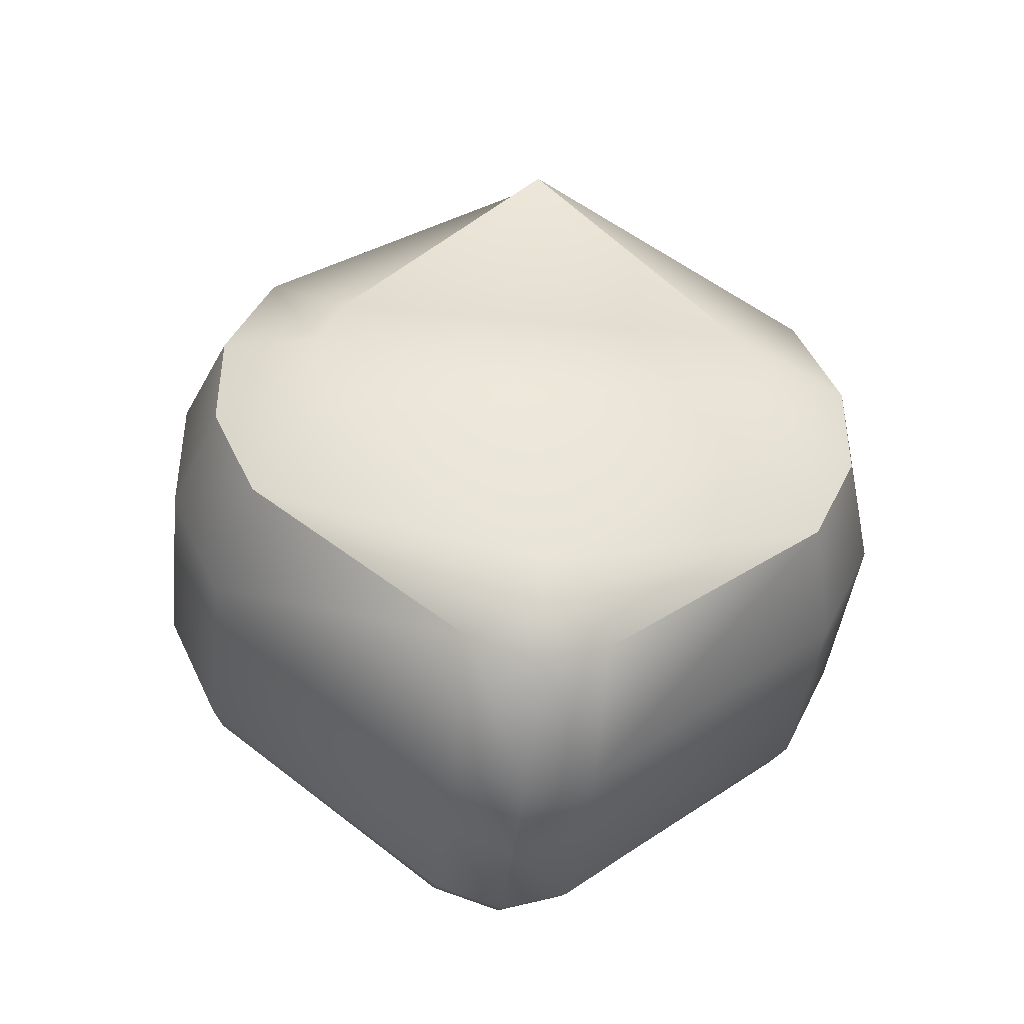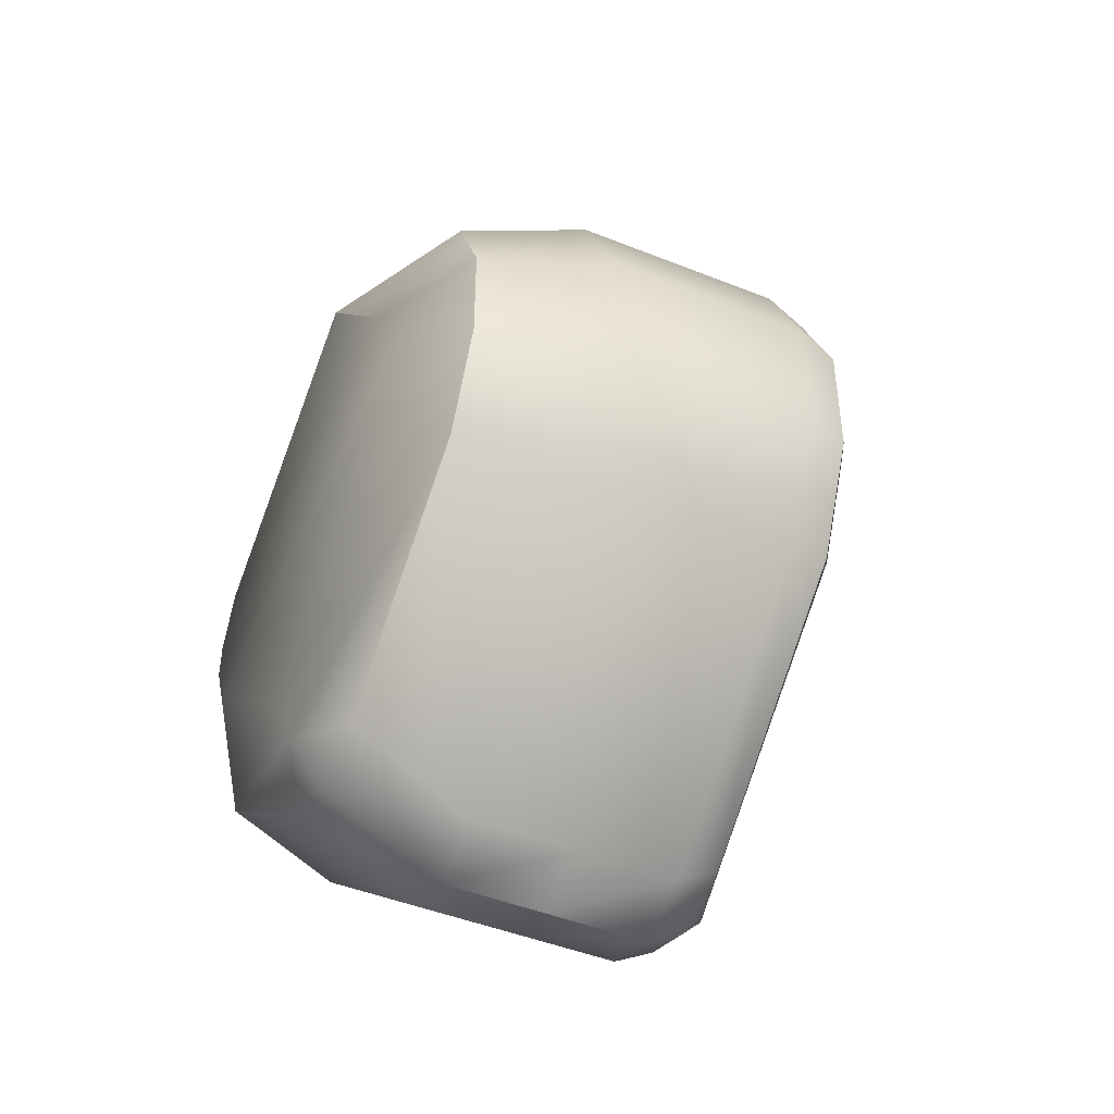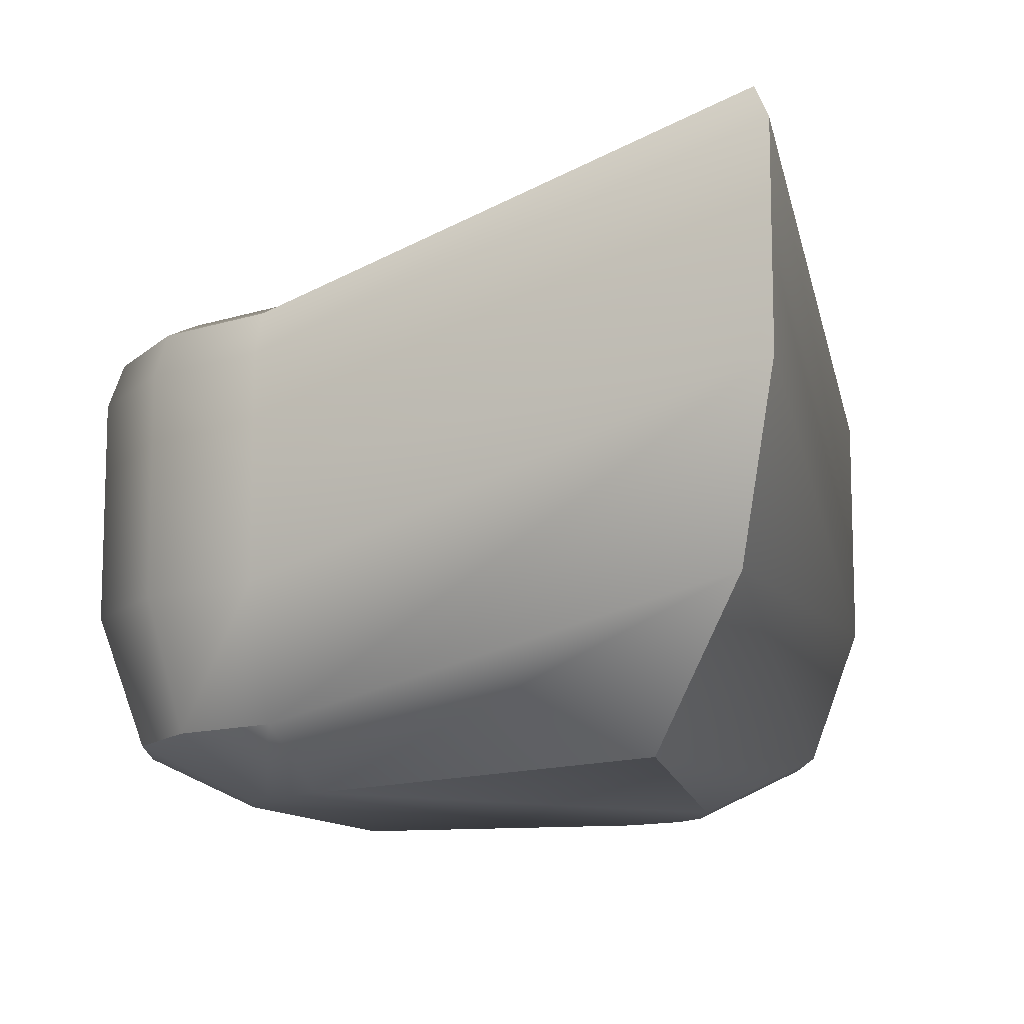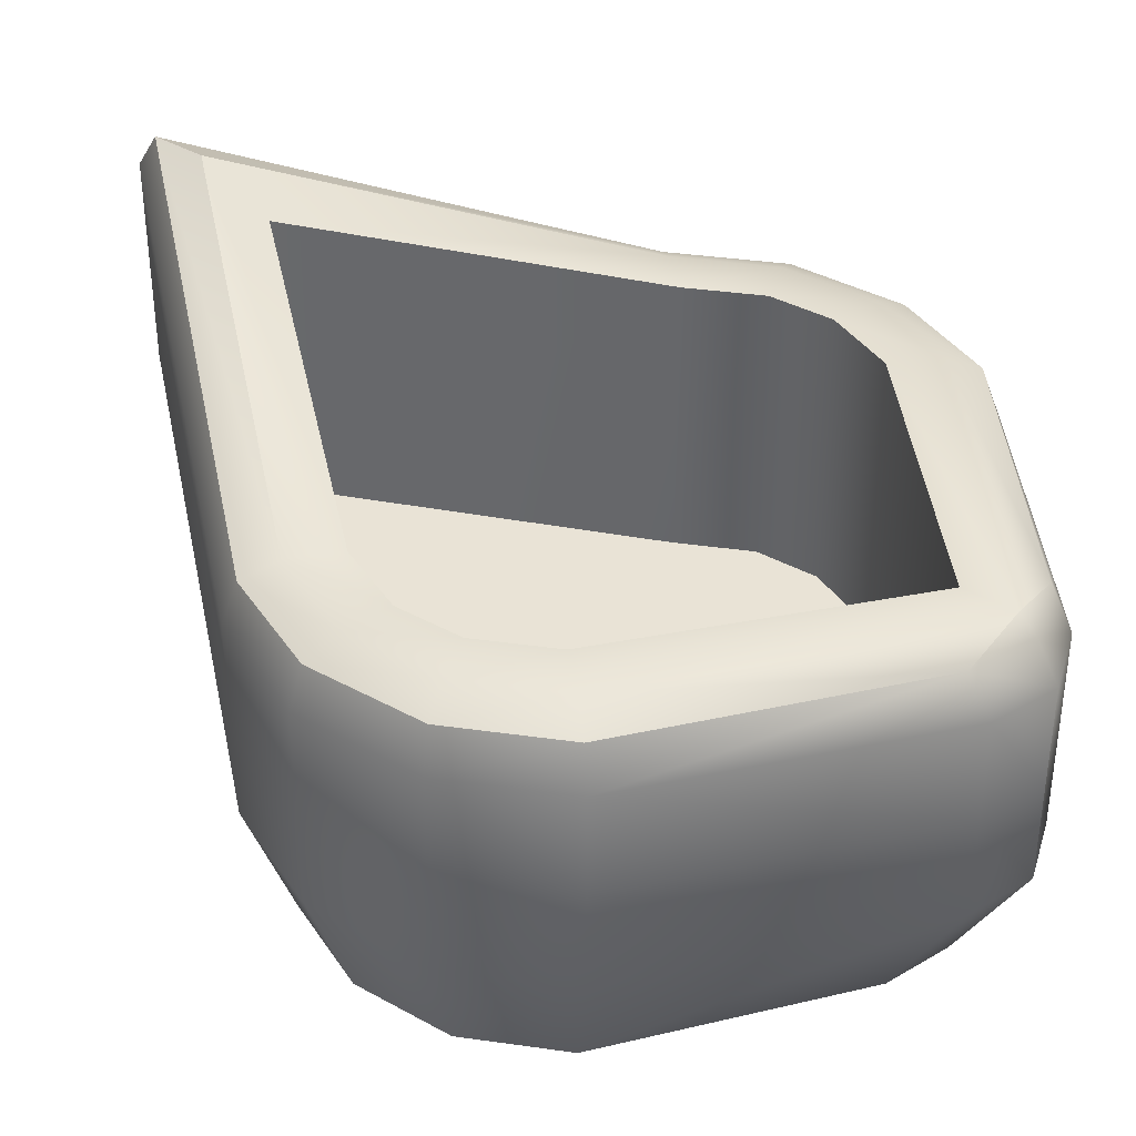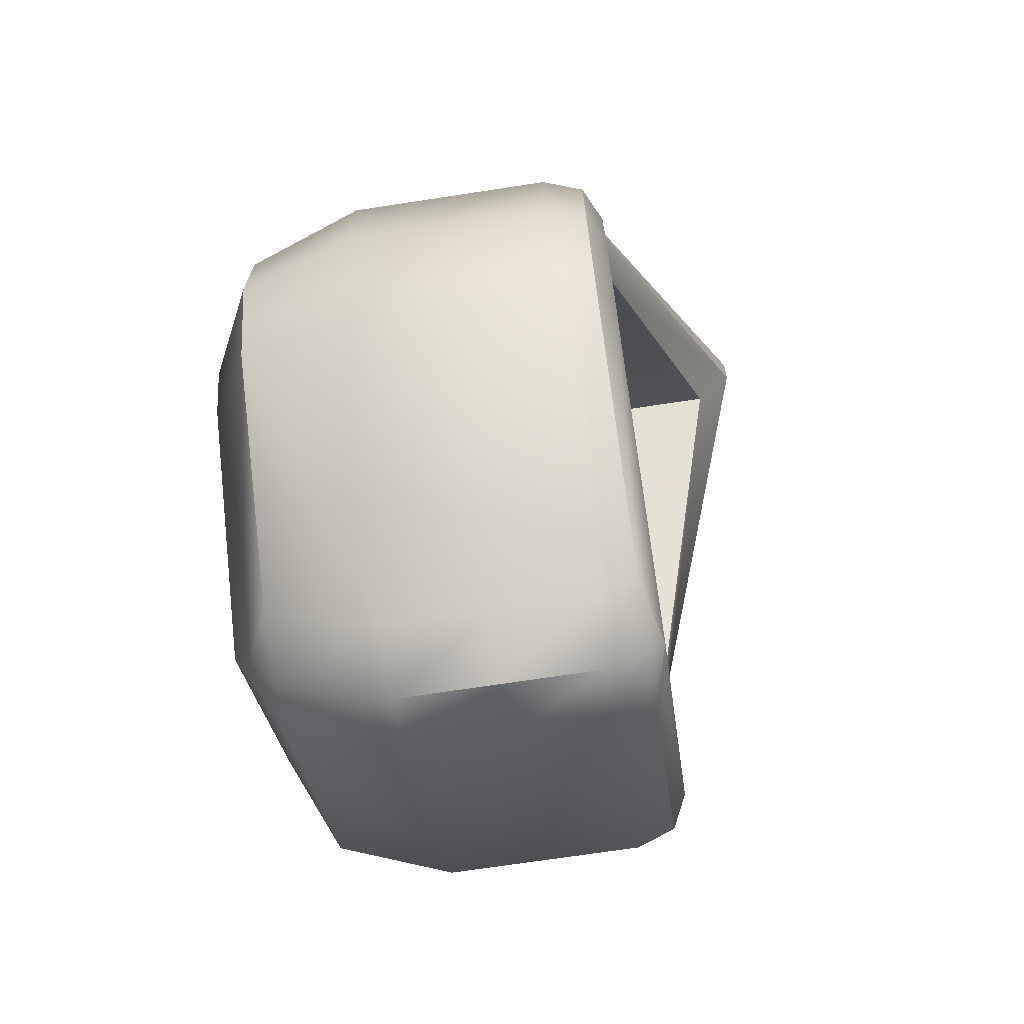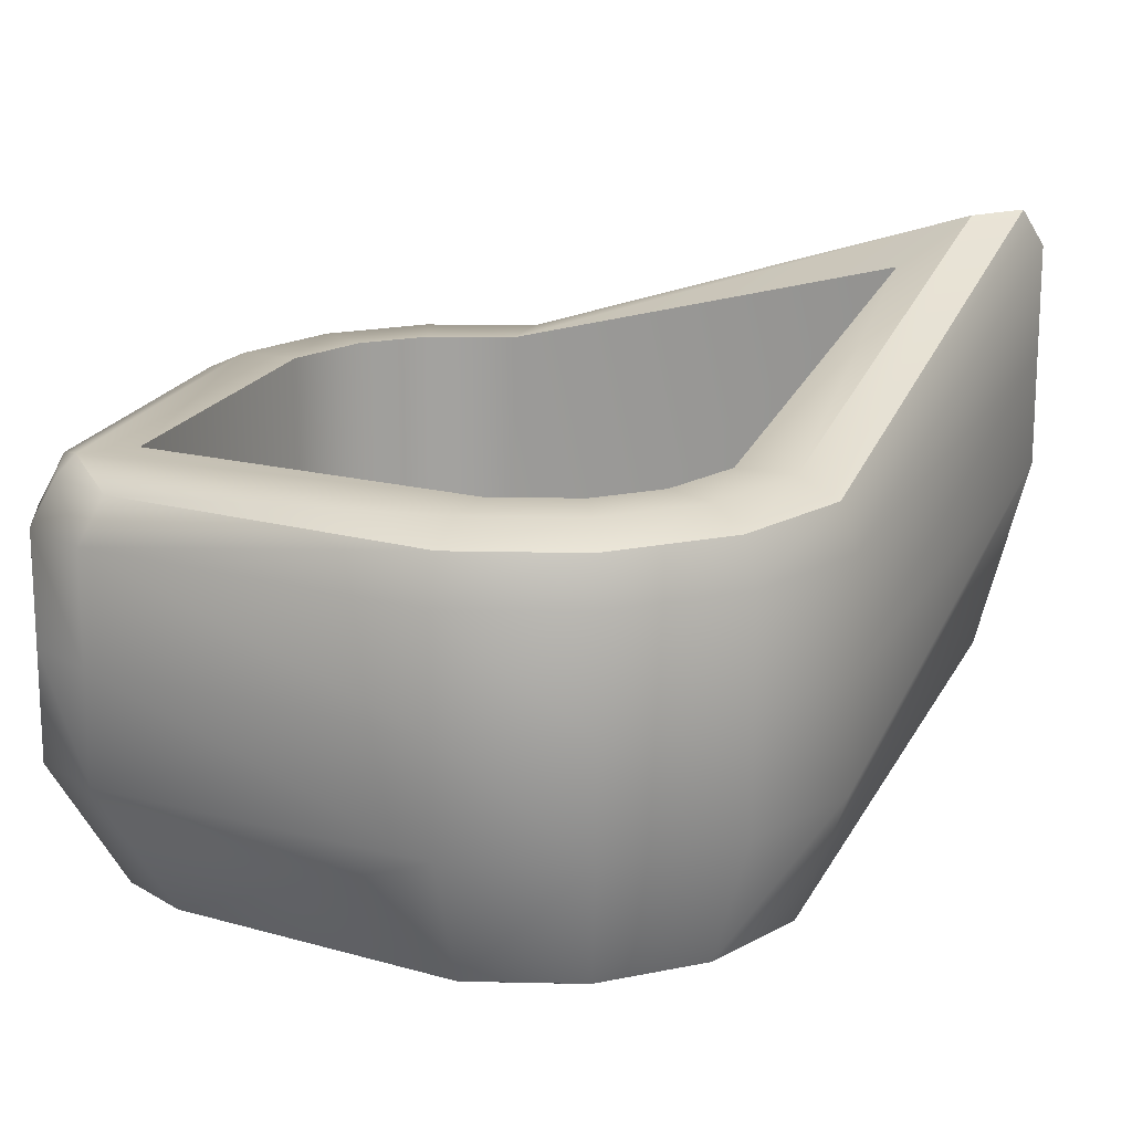
<metadata>
{"format":"obj","ext":"obj","renderer":"f3d","projection":"perspective","resolution":1024,"background":"white","views":[{"elev":-42.4,"azim":-6.4,"up":"+Z"},{"elev":-45.9,"azim":65.3,"up":"+Z"},{"elev":-12.0,"azim":-27.2,"up":"+Y"},{"elev":37.7,"azim":125.2,"up":"+Y"},{"elev":-70.0,"azim":98.7,"up":"+Z"},{"elev":17.9,"azim":-112.4,"up":"+Y"}]}
</metadata>
<code>
g Boat
v 0 -0.08869 -0.6054
v 0 -0.6463 -0.5968
v -0.4633 -0.6463 -0.2062
v -0.4633 -0.08869 -0.2062
v -0.5287 -0.6463 -0.06569
v -0.5287 -0.08869 -0.06569
v -0.5287 -0.6463 0.06569
v -0.5287 -0.08869 0.06569
v -0.4633 -0.6463 0.2062
v -0.4633 -0.08869 0.2062
v 1.579e-17 -0.4677 0.7369
v 1.693e-17 0.08996 0.7337
v 0.6094 -0.3974 0.3452
v 2.794e-17 -0.09289 1.023
v 2.794e-17 0.1045 1.023
v 0.6094 -0.2 0.3452
v 0.7113 -0.3974 0.1264
v 0.7113 -0.2 0.1264
v 0.7113 -0.3974 -0.1264
v 0.7113 -0.2 -0.1264
v 0.6094 -0.3974 -0.3452
v 0.6094 -0.2 -0.3452
v 0.1294 -0.3974 -0.7415
v 0.1295 -0.2 -0.7414
v 0 -0.3974 -0.7857
v 0 -0.2 -0.7857
v -0.3995 -0.9203 0.1454
v -1.571e-08 -0.8875 0.6378
v 0.3995 -0.9203 0.1454
v -0.4489 -0.9203 0.03916
v -0.5479 -0.825 0.2867
v -3.927e-09 -0.6191 0.9177
v -1.571e-08 -0.8875 0.6378
v 2.794e-17 -0.2903 1.023
v -0.6345 -0.825 0.1008
v -0.6094 -0.5948 0.3452
v -0.6345 -0.825 0.1008
v -0.4489 -0.9203 -0.03916
v -0.6345 -0.825 -0.1008
v -0.6094 -0.3974 0.3452
v 2.794e-17 -0.09289 1.023
v -0.7113 -0.3974 0.1264
v -0.7113 -0.5948 0.1264
v -0.6345 -0.825 -0.1008
v -0.7113 -0.3974 -0.1264
v -0.7113 -0.5948 -0.1264
v -0.5479 -0.825 -0.2867
v -0.6094 -0.3974 -0.3452
v -0.6094 -0.5948 -0.3452
v -0.1294 -0.3974 -0.7415
v -0.1321 -0.825 -0.6106
v -0.1295 -0.5948 -0.7414
v 0 -0.3974 -0.7857
v -5.627e-10 -0.5948 -0.7857
v 2.441e-09 -0.825 -0.6532
v 0.1295 -0.5948 -0.7414
v 0.1321 -0.825 -0.6106
v 0.5479 -0.825 -0.2867
v 0.1294 -0.3974 -0.7415
v 0 -0.3974 -0.7857
v 0.6094 -0.3974 -0.3452
v 0.6094 -0.5948 -0.3452
v 0.6345 -0.825 -0.1008
v 0.7113 -0.3974 -0.1264
v 0.7113 -0.5948 -0.1264
v 0.6345 -0.825 0.1008
v 0.7113 -0.3974 0.1264
v 0.7113 -0.5948 0.1264
v 0.6094 -0.3974 0.3452
v 0.5479 -0.825 0.2867
v 0.6094 -0.5948 0.3452
v 2.794e-17 -0.09289 1.023
v 2.794e-17 -0.2903 1.023
v -3.927e-09 -0.6191 0.9177
v -1.571e-08 -0.8875 0.6378
v 0.6345 -0.825 0.1008
v 0.4489 -0.9203 0.03916
v 0.6345 -0.825 -0.1008
v 0.4489 -0.9203 -0.03916
v 0.5479 -0.825 -0.2867
v -0.3995 -0.9203 -0.1454
v -0.5479 -0.825 -0.2867
v 0.3995 -0.9203 -0.1454
v 1.571e-08 -0.9203 -0.4961
v 1.205e-08 -0.8907 -0.5637
v 0.1321 -0.825 -0.6106
v -0.1321 -0.825 -0.6106
v 2.441e-09 -0.825 -0.6532
v 0.1321 -0.825 -0.6106
v 0 -0.08869 -0.7071
v 0 -0.08871 -0.7071
v 0.1305 -0.1213 -0.6964
v 0.5376 -0.08869 -0.2769
v 0.5884 -0.1213 -0.3252
v 0.685 -0.1213 -0.1176
v 0.6215 -0.08869 -0.09653
v 0.685 -0.1213 0.1176
v 0.6215 -0.08869 0.09653
v 0.5884 -0.1213 0.3252
v 0.5376 -0.08869 0.2769
v 2.694e-17 0.1715 0.98
v 2.399e-17 0.1688 0.8768
v 0.4633 -0.08869 -0.2062
v 0 -0.08869 -0.6054
v 0.5287 -0.08869 -0.06569
v 0.5287 -0.08869 0.06569
v 0.4633 -0.08869 0.2062
v 2.399e-17 0.1688 0.8768
v 1.693e-17 0.08996 0.7337
v -0.5376 -0.08869 0.2769
v -0.4633 -0.08869 -0.2062
v -0.4633 -0.08869 0.2062
v -0.5376 -0.08869 -0.2769
v -0.5287 -0.08869 -0.06569
v -0.1305 -0.1213 -0.6964
v 0 -0.08871 -0.7071
v -0.5884 -0.1213 -0.3252
v -0.6215 -0.08869 -0.09653
v -0.5287 -0.08869 0.06569
v -0.685 -0.1213 -0.1176
v -0.6215 -0.08869 0.09653
v -0.685 -0.1213 0.1176
v -0.5884 -0.1213 0.3252
v 2.399e-17 0.1688 0.8768
v 2.694e-17 0.1715 0.98
v -0.4633 -0.6463 -0.2062
v 0 -0.6463 -0.5968
v 0.4633 -0.6463 -0.2062
v -0.5287 -0.6463 -0.06569
v 0.5287 -0.6463 -0.06569
v -0.5287 -0.6463 0.06569
v 0.5287 -0.6463 0.06569
v -0.4633 -0.6463 0.2062
v 0.4633 -0.6463 0.2062
v 1.579e-17 -0.4677 0.7369
v 0.4633 -0.08869 -0.2062
v 0 -0.6463 -0.5968
v 0 -0.08869 -0.6054
v 0.4633 -0.6463 -0.2062
v 0.5287 -0.08869 -0.06569
v 0.5287 -0.6463 -0.06569
v 0.5287 -0.08869 0.06569
v 0.5287 -0.6463 0.06569
v 0.4633 -0.08869 0.2062
v 0.4633 -0.6463 0.2062
v 1.693e-17 0.08996 0.7337
v 1.579e-17 -0.4677 0.7369
v 2.694e-17 0.1715 0.98
v 2.794e-17 0.1045 1.023
v -0.6094 -0.2 0.3452
v -0.5884 -0.1213 0.3252
v -0.7113 -0.2 0.1264
v -0.685 -0.1213 0.1176
v -0.7113 -0.2 -0.1264
v -0.685 -0.1213 -0.1176
v -0.6094 -0.2 -0.3452
v -0.5884 -0.1213 -0.3252
v -0.1295 -0.2 -0.7414
v -0.1305 -0.1213 -0.6964
v 1.49e-08 -0.1213 -0.7402
v 0 -0.2 -0.7857
v 0.1295 -0.2 -0.7414
v 0.6094 -0.2 -0.3452
v 0.5884 -0.1213 -0.3252
v 0.7113 -0.2 -0.1264
v 0.685 -0.1213 -0.1176
v 0.7113 -0.2 0.1264
v 0.685 -0.1213 0.1176
v 0.6094 -0.2 0.3452
v 0.5884 -0.1213 0.3252
v 2.794e-17 0.1045 1.023
v 2.694e-17 0.1715 0.98
v 2.794e-17 -0.09289 1.023
v -0.6094 -0.2 0.3452
v 2.794e-17 0.1045 1.023
v -0.6094 -0.3974 0.3452
v -0.7113 -0.2 0.1264
v -0.7113 -0.3974 0.1264
v -0.7113 -0.2 -0.1264
v -0.7113 -0.3974 -0.1264
v -0.6094 -0.2 -0.3452
v -0.6094 -0.3974 -0.3452
v -0.1295 -0.2 -0.7414
v -0.1294 -0.3974 -0.7415
v 0 -0.2 -0.7857
v 0 -0.3974 -0.7857
v 0.1305 -0.1213 -0.6964
v 0 -0.08871 -0.7071
v 1.49e-08 -0.1213 -0.7402
v -0.1305 -0.1213 -0.6964
g Boat_0
f 3 2 1
f 4 3 1
f 5 3 4
f 6 5 4
f 7 5 6
f 8 7 6
f 9 7 8
f 10 9 8
f 11 9 10
f 12 11 10
f 15 14 13
f 16 15 13
f 13 17 16
f 17 18 16
f 17 19 18
f 19 20 18
f 19 21 20
f 21 22 20
f 22 21 23
f 24 22 23
f 23 25 24
f 25 26 24
f 29 28 27
f 29 27 30
f 27 31 30
f 31 27 32
f 27 33 32
f 31 32 34
f 31 35 30
f 36 31 34
f 31 36 37
f 30 35 38
f 35 39 38
f 40 36 34
f 41 40 34
f 36 40 42
f 36 43 37
f 43 36 42
f 37 43 44
f 43 42 45
f 43 46 44
f 46 43 45
f 44 46 47
f 46 45 48
f 46 49 47
f 49 46 48
f 48 50 49
f 51 47 49
f 50 52 49
f 52 51 49
f 52 50 53
f 54 52 53
f 51 52 54
f 55 51 54
f 55 54 56
f 57 55 56
f 58 57 56
f 56 54 59
f 54 60 59
f 59 61 56
f 62 58 56
f 61 62 56
f 58 62 63
f 62 61 64
f 62 65 63
f 65 62 64
f 63 65 66
f 65 64 67
f 65 68 66
f 68 65 67
f 68 67 69
f 66 68 70
f 71 68 69
f 68 71 70
f 69 72 71
f 72 73 71
f 73 74 71
f 74 70 71
f 74 75 70
f 75 29 70
f 76 70 29
f 77 76 29
f 77 29 30
f 78 76 77
f 77 30 38
f 79 78 77
f 79 77 38
f 80 78 79
f 79 38 81
f 38 39 81
f 39 82 81
f 83 79 81
f 83 80 79
f 81 84 83
f 84 81 82
f 80 83 84
f 85 84 82
f 80 84 85
f 85 86 80
f 82 87 85
f 88 85 87
f 89 85 88
f 92 91 90
f 90 93 92
f 93 94 92
f 95 94 93
f 96 95 93
f 97 95 96
f 98 97 96
f 99 97 98
f 100 99 98
f 99 100 101
f 100 102 101
f 96 93 103
f 103 93 104
f 93 90 104
f 105 96 103
f 98 96 105
f 106 98 105
f 100 98 106
f 107 100 106
f 108 100 107
f 109 108 107
f 110 108 109
f 104 90 111
f 112 110 109
f 90 113 111
f 111 113 114
f 115 113 90
f 90 116 115
f 115 117 113
f 113 118 114
f 113 117 118
f 114 118 119
f 117 120 118
f 119 121 112
f 118 121 119
f 118 120 121
f 121 110 112
f 120 122 121
f 121 122 110
f 122 123 110
f 110 123 124
f 123 125 124
f 128 127 126
f 126 129 128
f 129 130 128
f 129 131 130
f 131 132 130
f 131 133 132
f 133 134 132
f 133 135 134
f 138 137 136
f 137 139 136
f 136 139 140
f 139 141 140
f 140 141 142
f 141 143 142
f 142 143 144
f 143 145 144
f 144 145 146
f 145 147 146
f 150 149 148
f 151 150 148
f 152 150 151
f 153 152 151
f 154 152 153
f 155 154 153
f 156 154 155
f 157 156 155
f 158 156 157
f 159 158 157
f 158 159 160
f 161 158 160
f 161 160 92
f 162 161 92
f 162 92 163
f 92 164 163
f 165 163 164
f 166 165 164
f 167 165 166
f 168 167 166
f 169 167 168
f 170 169 168
f 169 170 171
f 170 172 171
f 175 174 173
f 174 176 173
f 176 174 177
f 178 176 177
f 178 177 179
f 180 178 179
f 180 179 181
f 182 180 181
f 181 183 182
f 183 184 182
f 184 183 185
f 186 184 185
f 189 188 187
f 190 188 189

</code>
